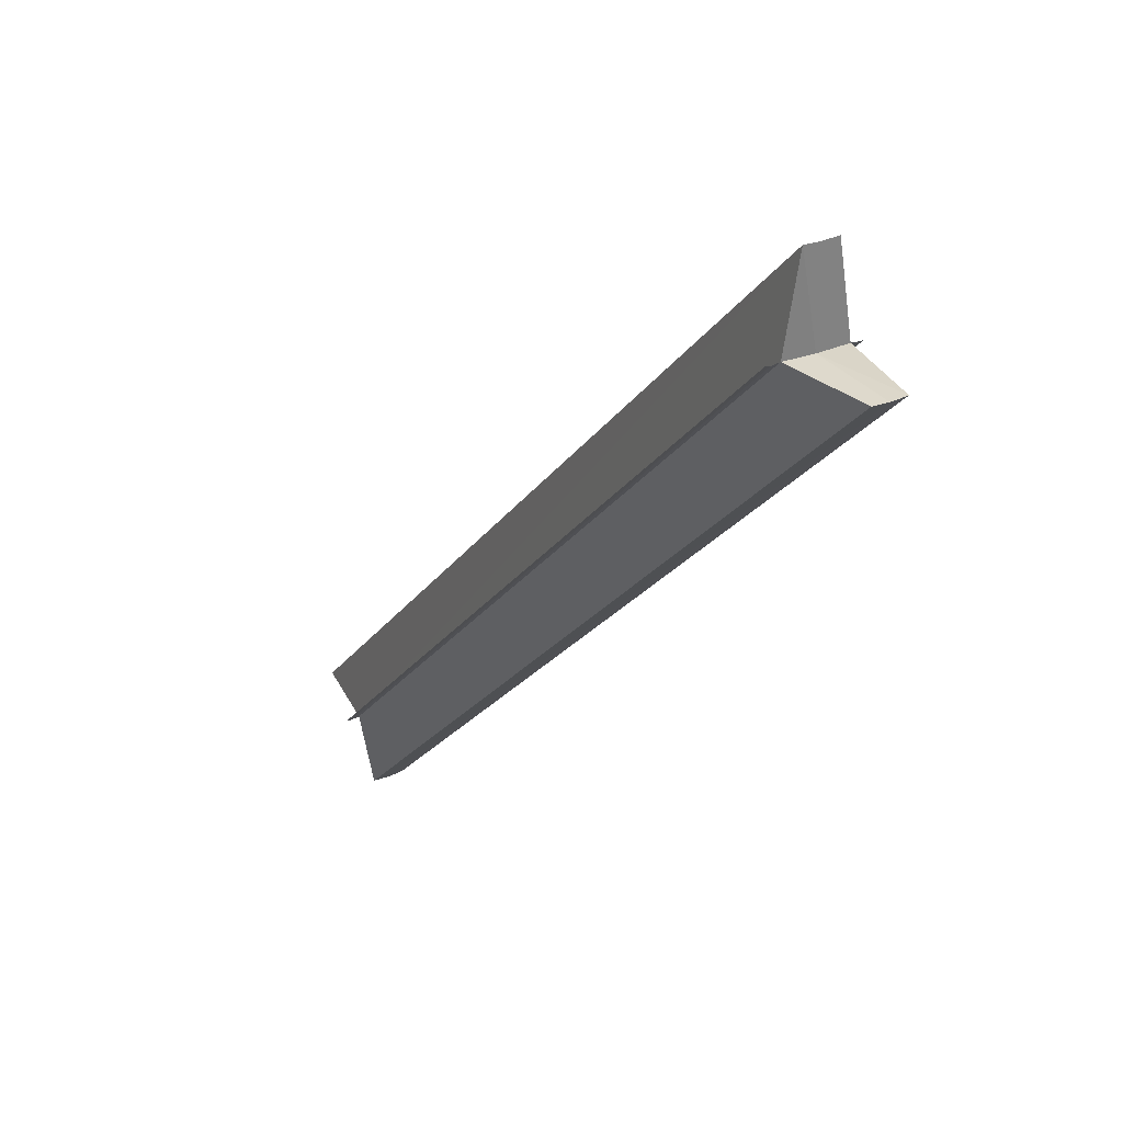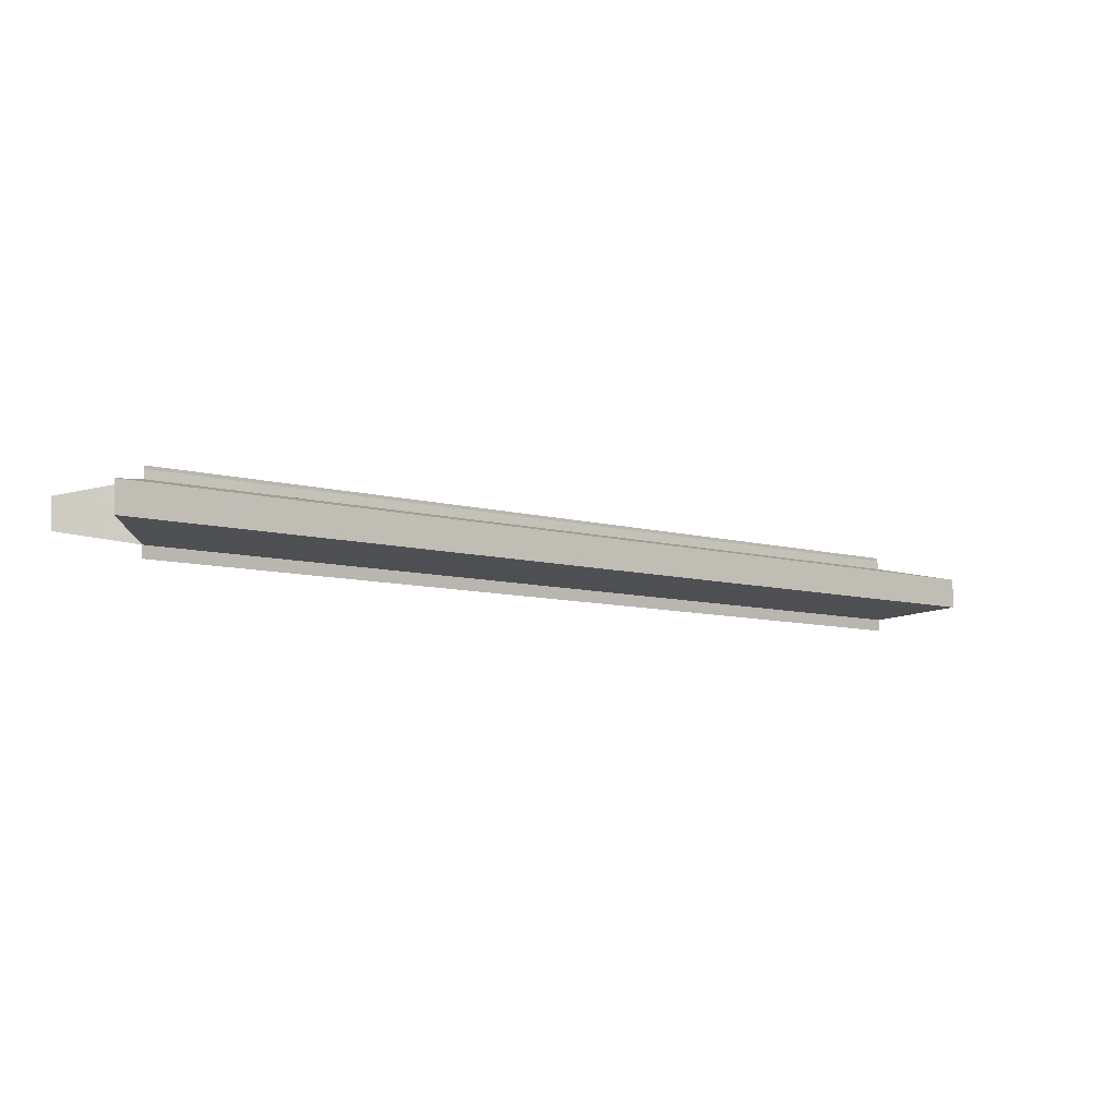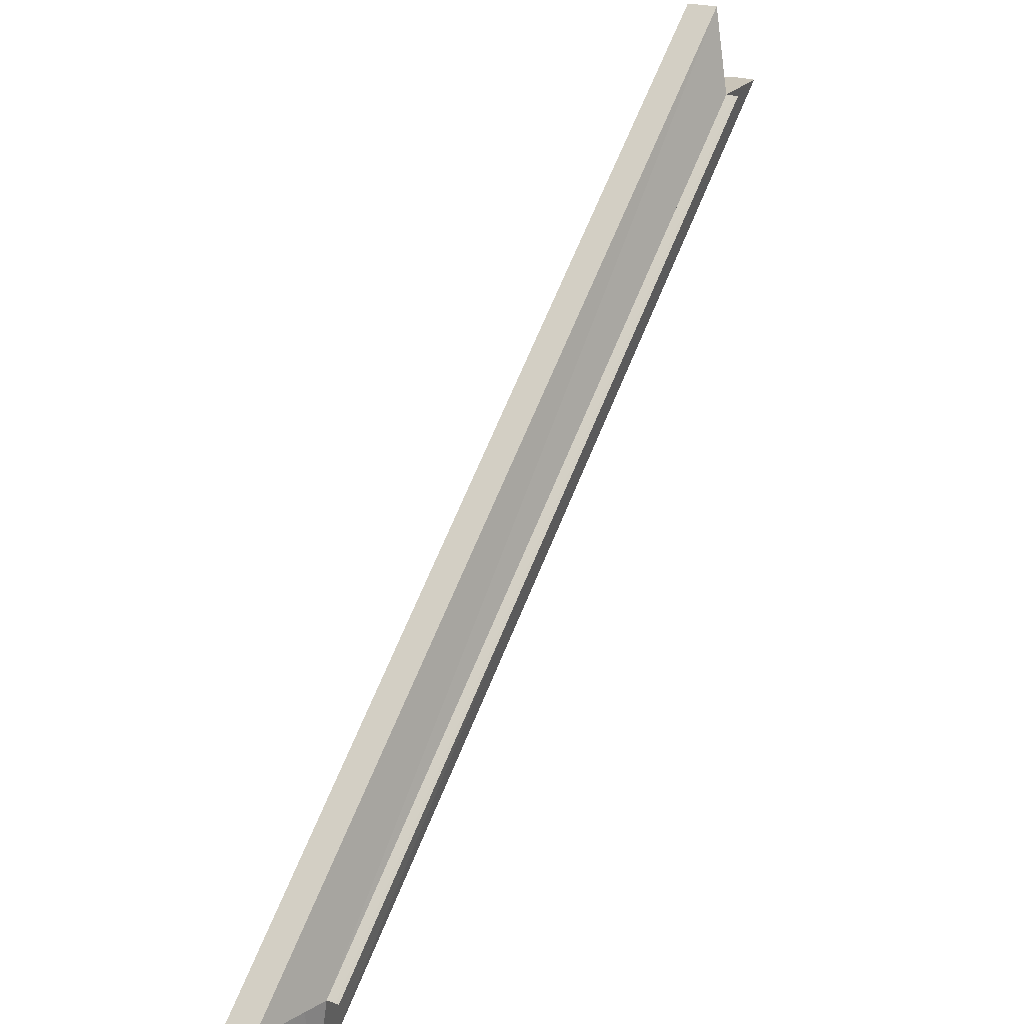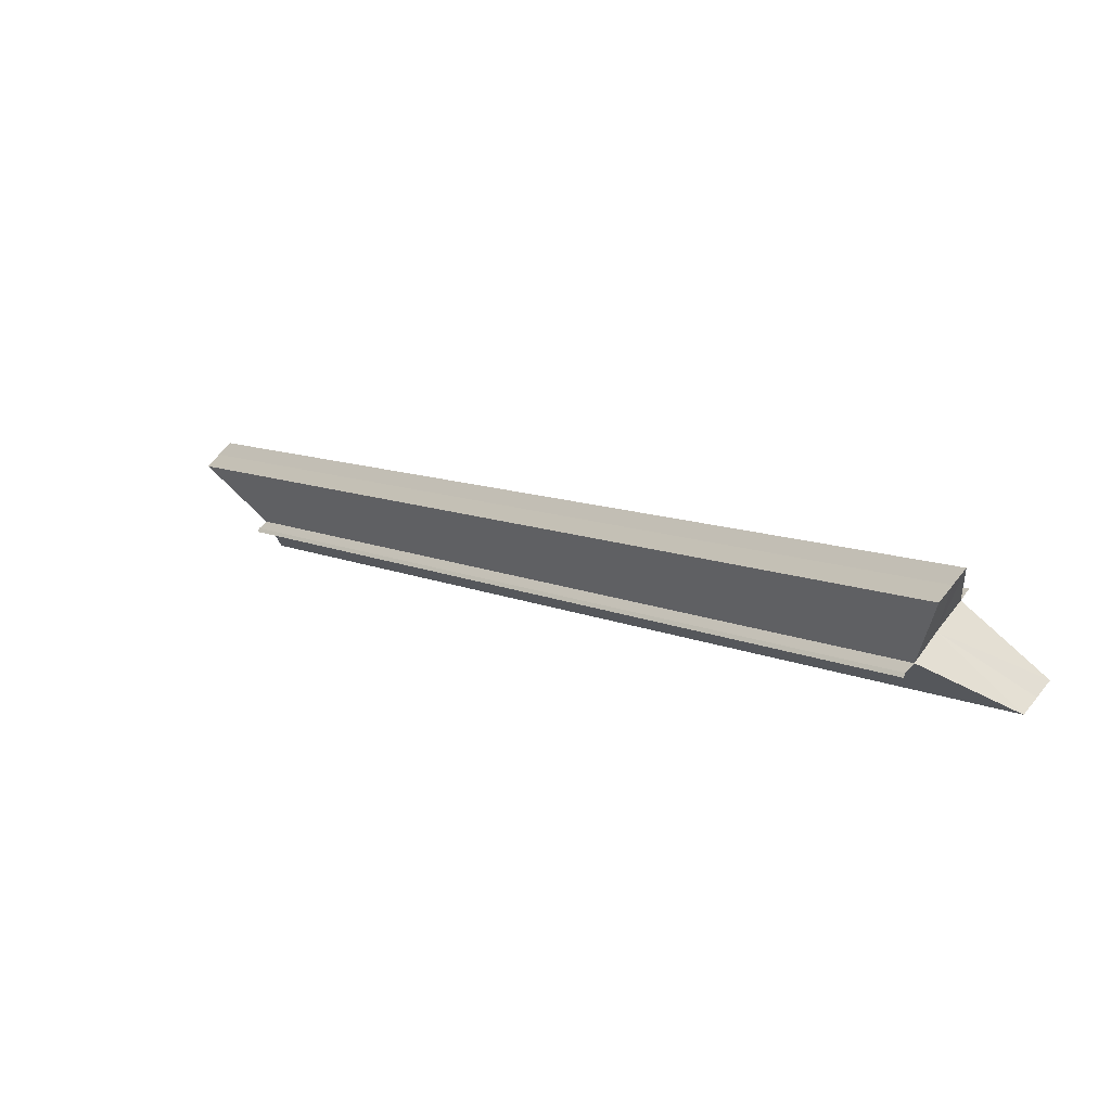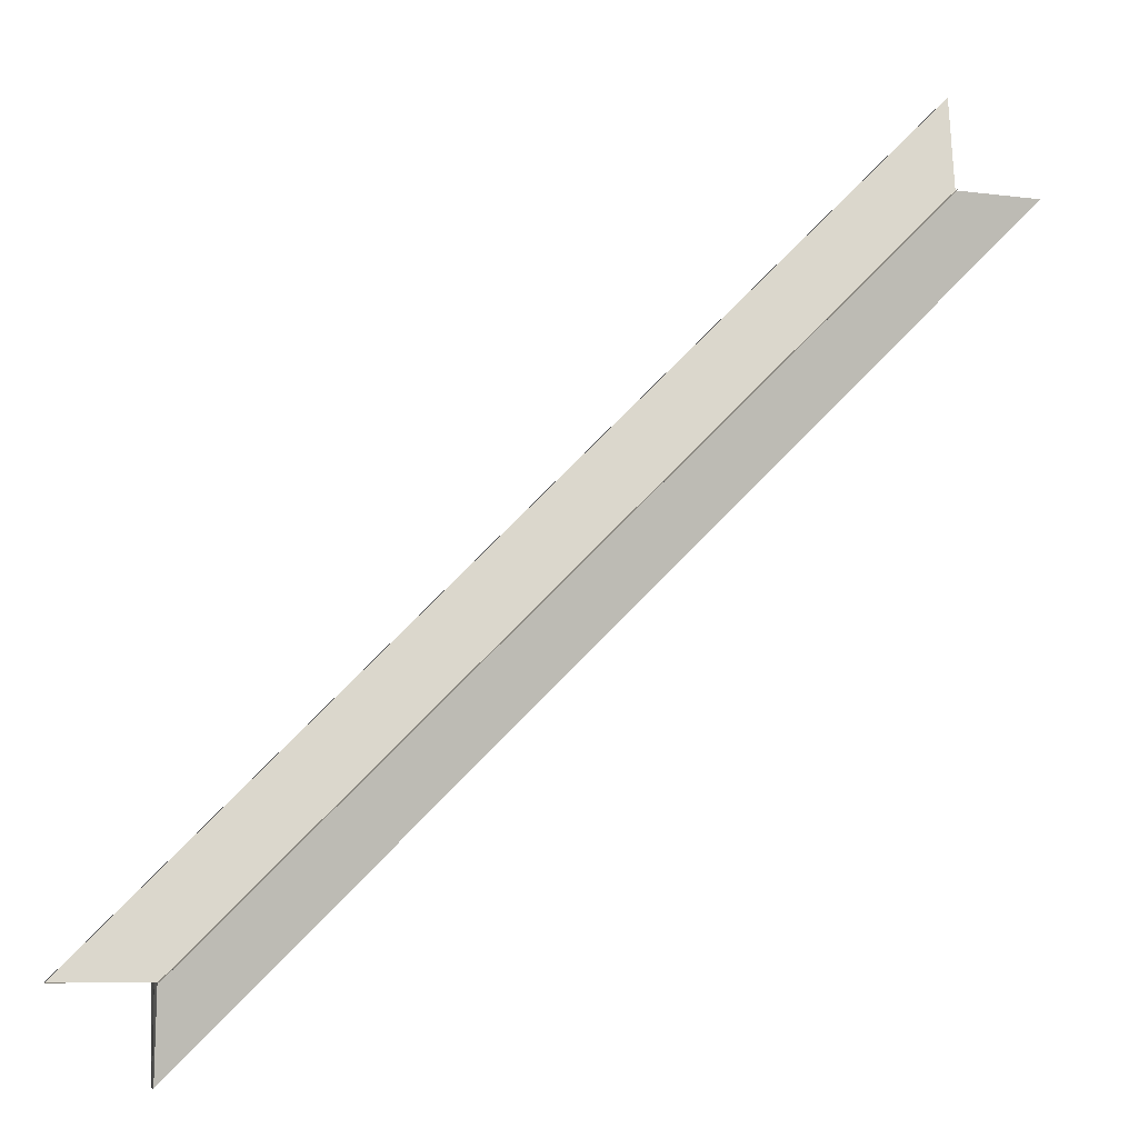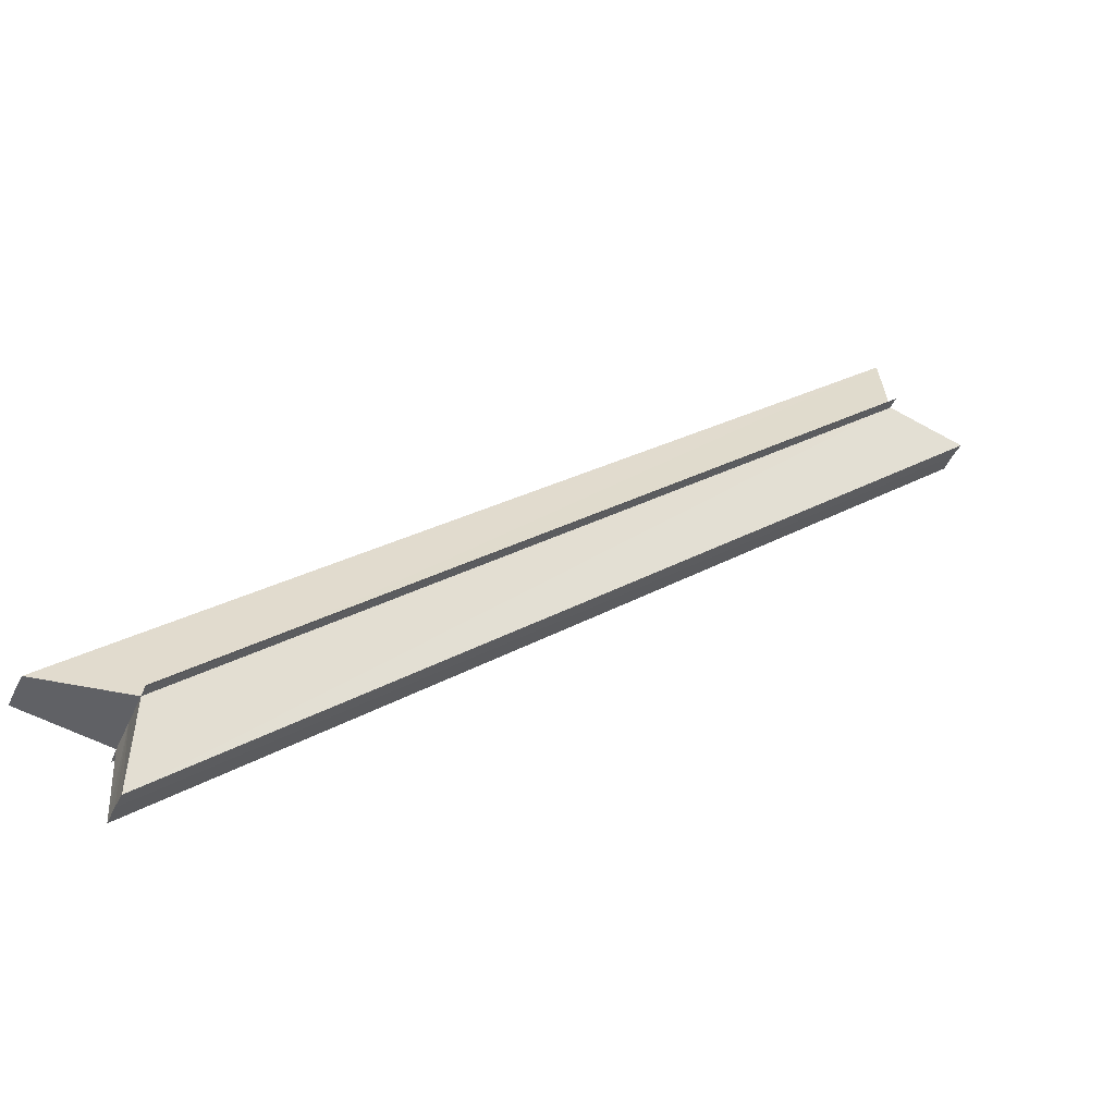
<metadata>
{"format":"obj","ext":"obj","renderer":"f3d","projection":"perspective","resolution":1024,"background":"white","views":[{"elev":30.4,"azim":-121.3,"up":"+Y"},{"elev":-7.9,"azim":95.8,"up":"+Z"},{"elev":20.6,"azim":123.1,"up":"+Y"},{"elev":66.9,"azim":-143.1,"up":"+Y"},{"elev":-7.0,"azim":166.5,"up":"+Y"},{"elev":-48.9,"azim":157.0,"up":"+Y"}]}
</metadata>
<code>
o 26122
v 2248 1879 17.24
v 2248 1879 17.24
v 2248 1879 17.24
v 2248 1879 17.24
v 2248 1879 17.24
v 2248 1879 17.24
v 2248 1879 17.24
v 2248 1879 17.24
v 2248 1879 17.24
v 2248 1879 17.24
v 2248 1879 17.24
v 2248 1879 17.24
v 2248 1879 17.24
v 2248 1879 17.24
v 2248 1879 17.25
v 2248 1879 17.24
v 2248 1879 17.24
v 2248 1879 17.24
v 2248 1879 17.24
v 2248 1879 17.24
v 2248 1879 17.25
v 2248 1879 17.25
v 2248 1879 17.25
v 2248 1879 17.25
v 2248 1879 17.25
v 2248 1879 17.25
v 2248 1879 17.25
v 2248 1879 17.24
v 2248 1879 17.24
v 2248 1879 17.24
v 2248 1879 17.24
v 2248 1879 17.24
v 2248 1879 17.24
v 2248 1879 17.24
v 2248 1879 17.24
v 2248 1879 17.24
v 2248 1879 17.24
v 2248 1879 17.24
v 2248 1879 17.25
v 2248 1879 17.24
v 2248 1879 17.24
v 2248 1879 17.24
v 2248 1879 17.24
v 2248 1879 17.24
v 2248 1879 17.24
v 2248 1879 17.24
v 2248 1879 17.25
v 2248 1879 17.24
v 2248 1879 17.24
v 2248 1879 17.24
v 2248 1879 17.24
v 2248 1879 17.24
v 2248 1879 17.24
v 2248 1879 17.24
v 2248 1879 17.24
v 2248 1879 17.24
v 2248 1879 17.24
v 2248 1879 17.24
v 2248 1879 17.24
v 2248 1879 17.25
v 2248 1879 17.25
v 2248 1879 17.25
v 2248 1879 17.25
v 2248 1879 17.25
v 2248 1879 17.25
v 2248 1879 17.24
v 2248 1879 17.24
v 2248 1879 17.24
v 2248 1879 17.24
v 2248 1879 17.25
v 2248 1879 17.24
v 2248 1879 17.24
v 2248 1879 17.24
v 2248 1879 17.24
v 2248 1879 17.24
v 2248 1879 17.24
v 2248 1879 17.25
v 2248 1879 17.24
f 1 2 3
f 3 4 5
f 6 4 5
f 7 2 6
f 7 8 6
f 8 9 10
f 6 11 12
f 9 13 14
f 13 15 16
f 12 17 18
f 18 19 20
f 21 15 22
f 21 23 22
f 22 24 25
f 20 26 27
f 22 26 27
f 28 29 27
f 28 30 31
f 32 33 29
f 32 34 30
f 32 35 33
f 32 36 34
f 37 38 35
f 37 39 36
f 40 41 31
f 42 41 31
f 43 44 40
f 45 46 43
f 47 48 45
f 42 49 50
f 51 52 42
f 51 53 42
f 54 53 55
f 56 54 57
f 58 56 59
f 60 58 47
f 60 61 47
f 62 61 63
f 47 64 65
f 63 64 65
f 66 67 68
f 66 69 70
f 71 72 67
f 71 73 69
f 71 74 72
f 71 75 73
f 76 77 74
f 76 78 75

</code>
